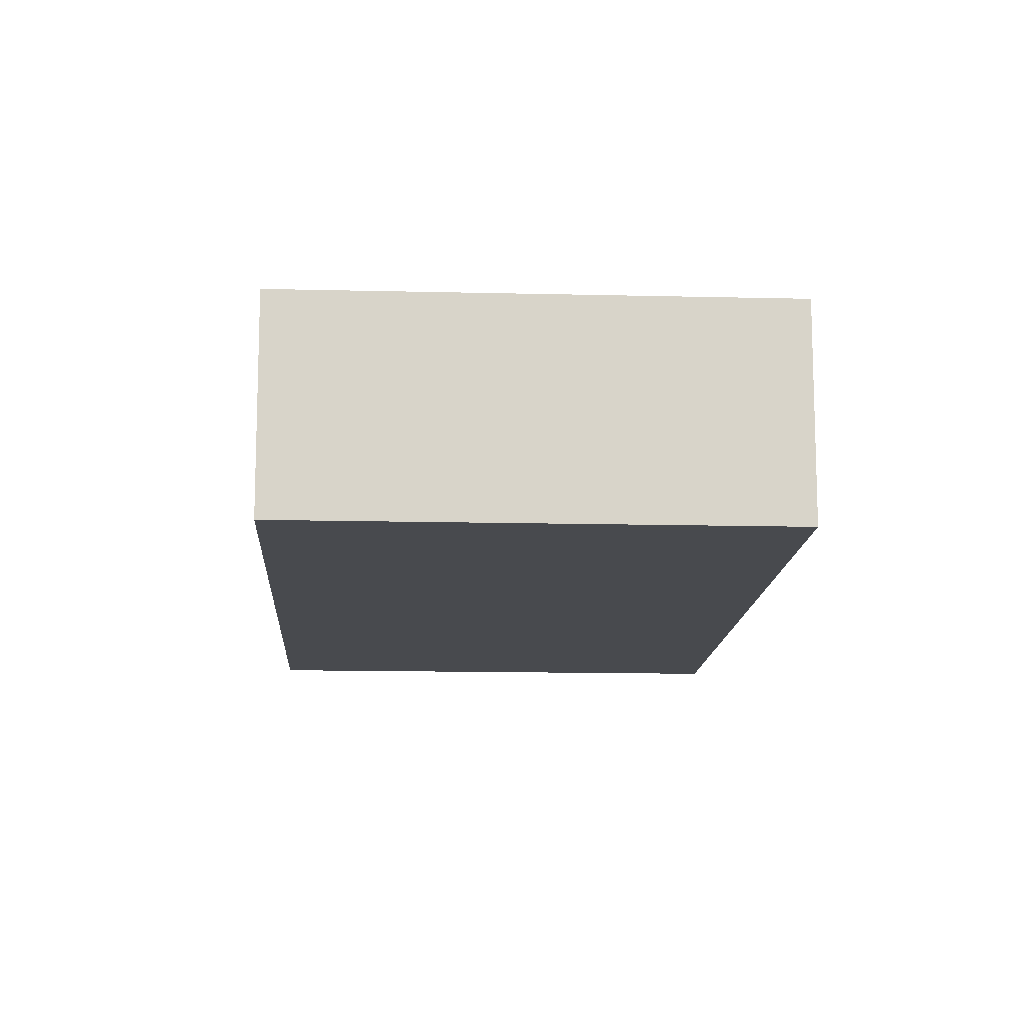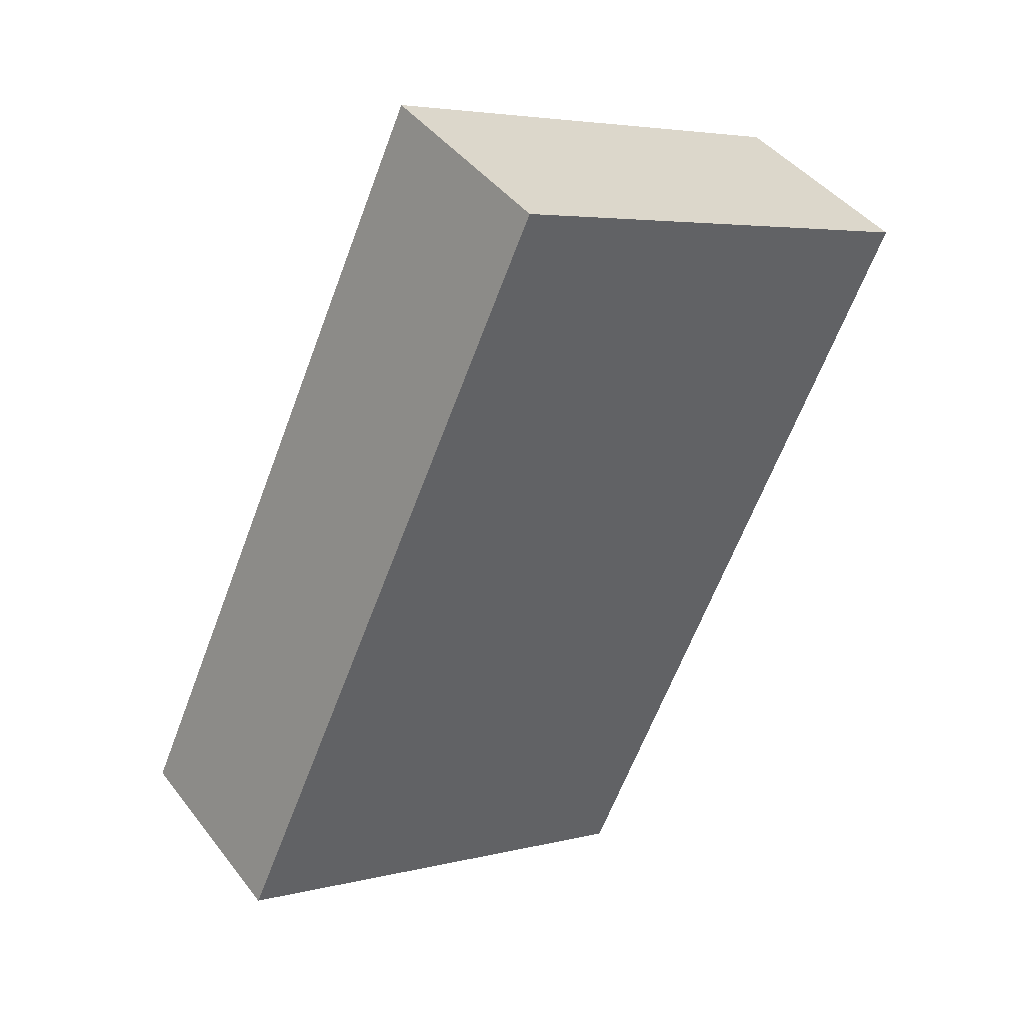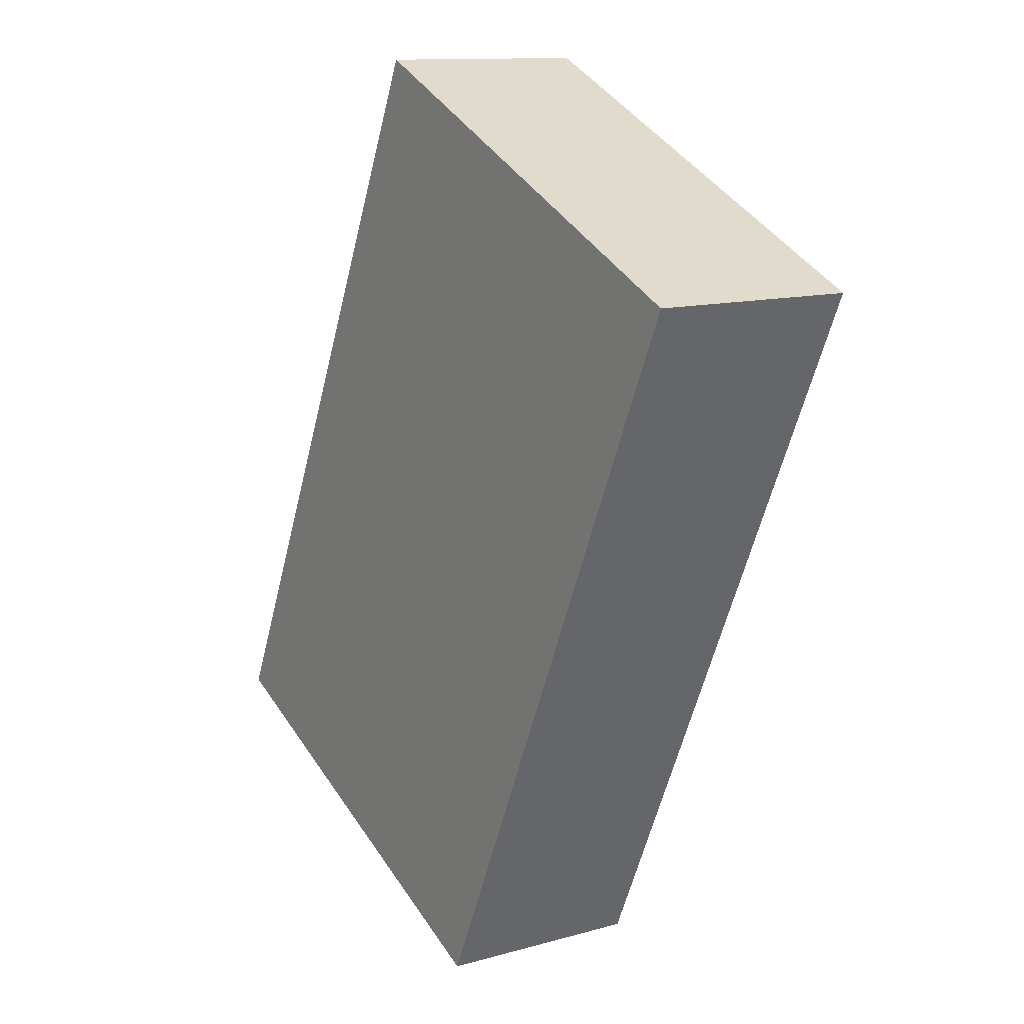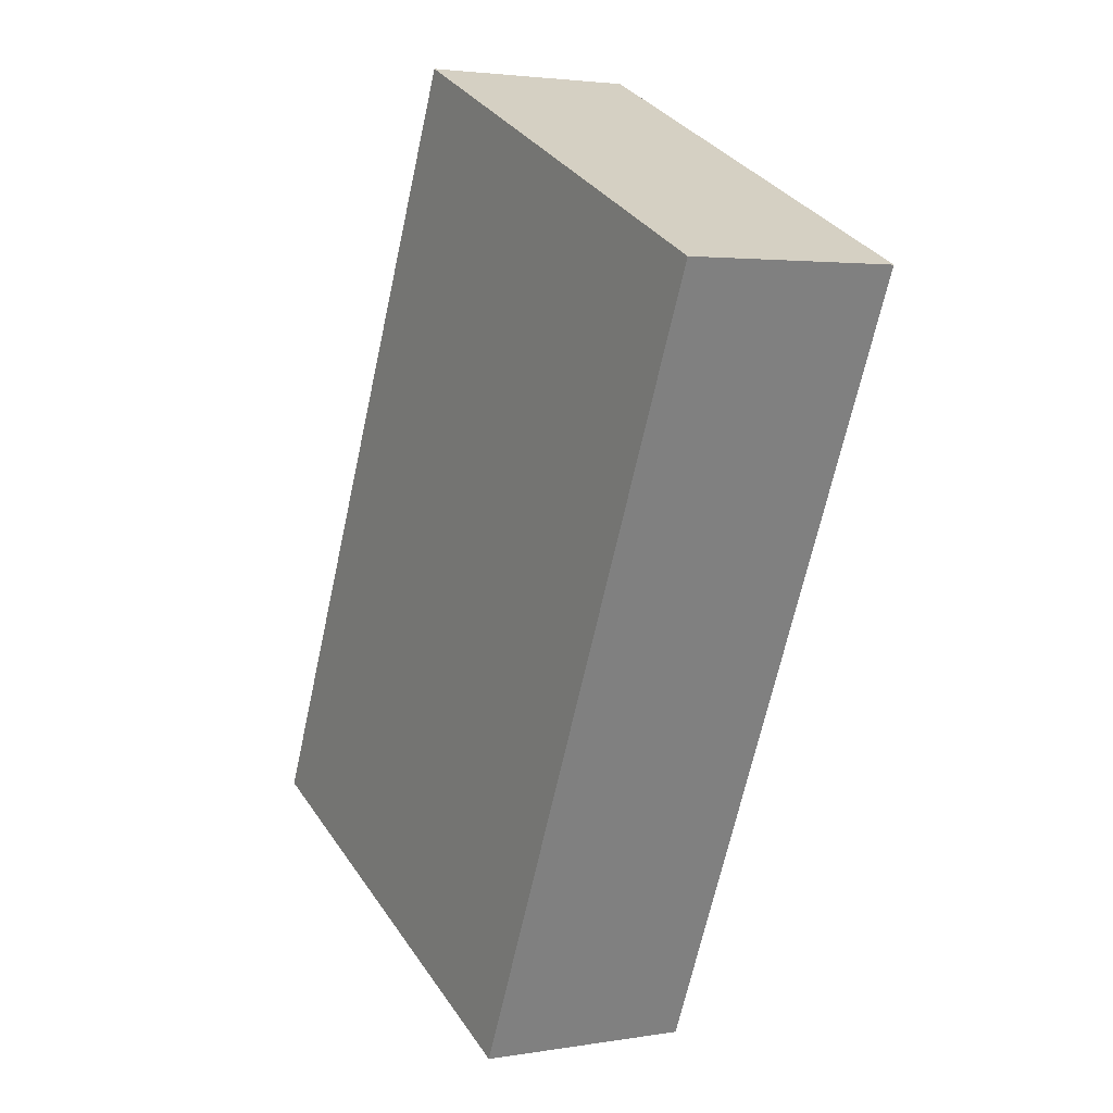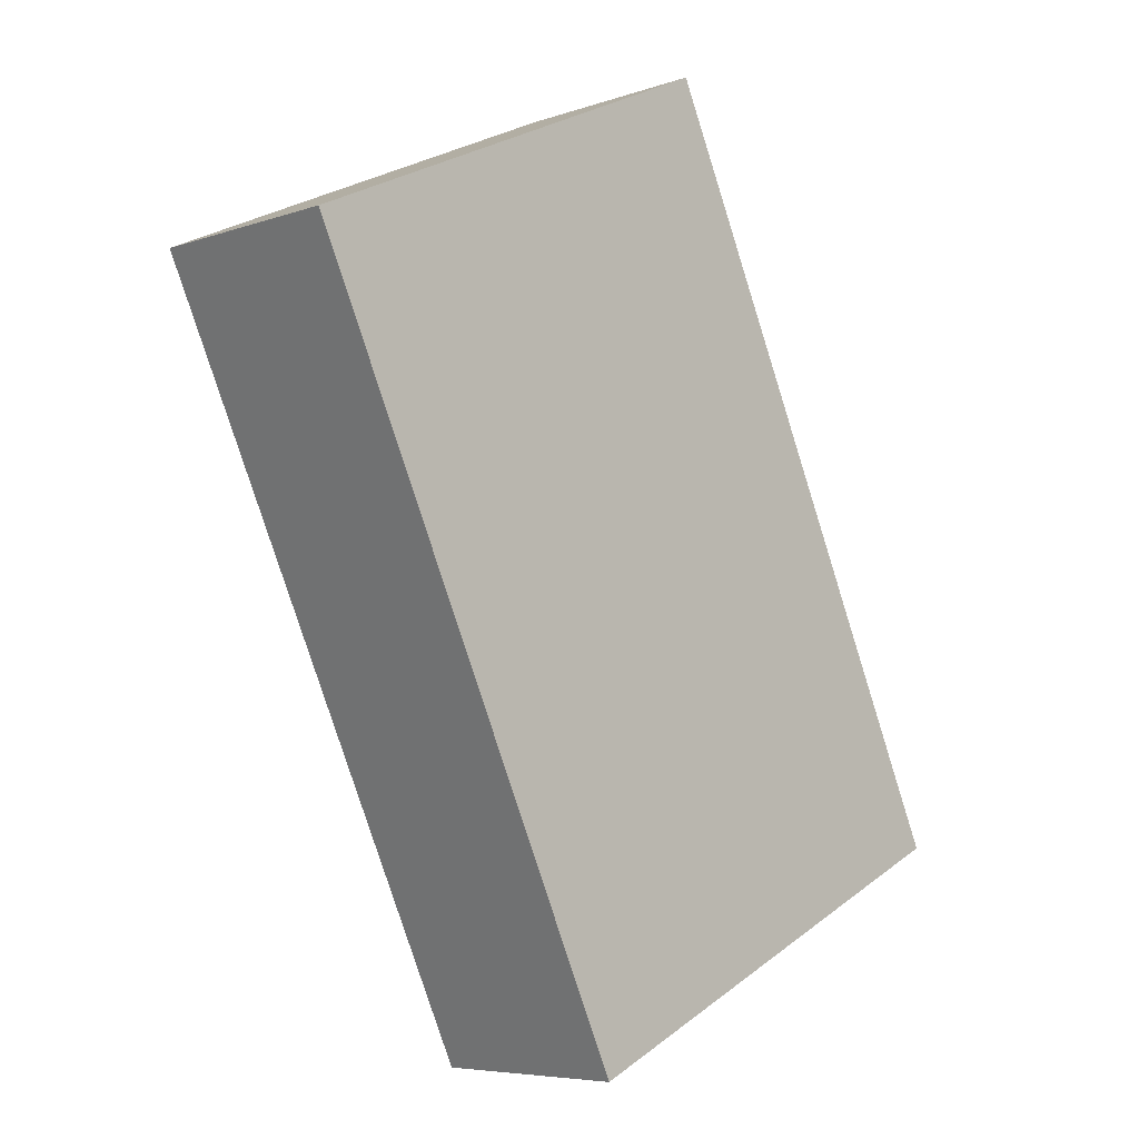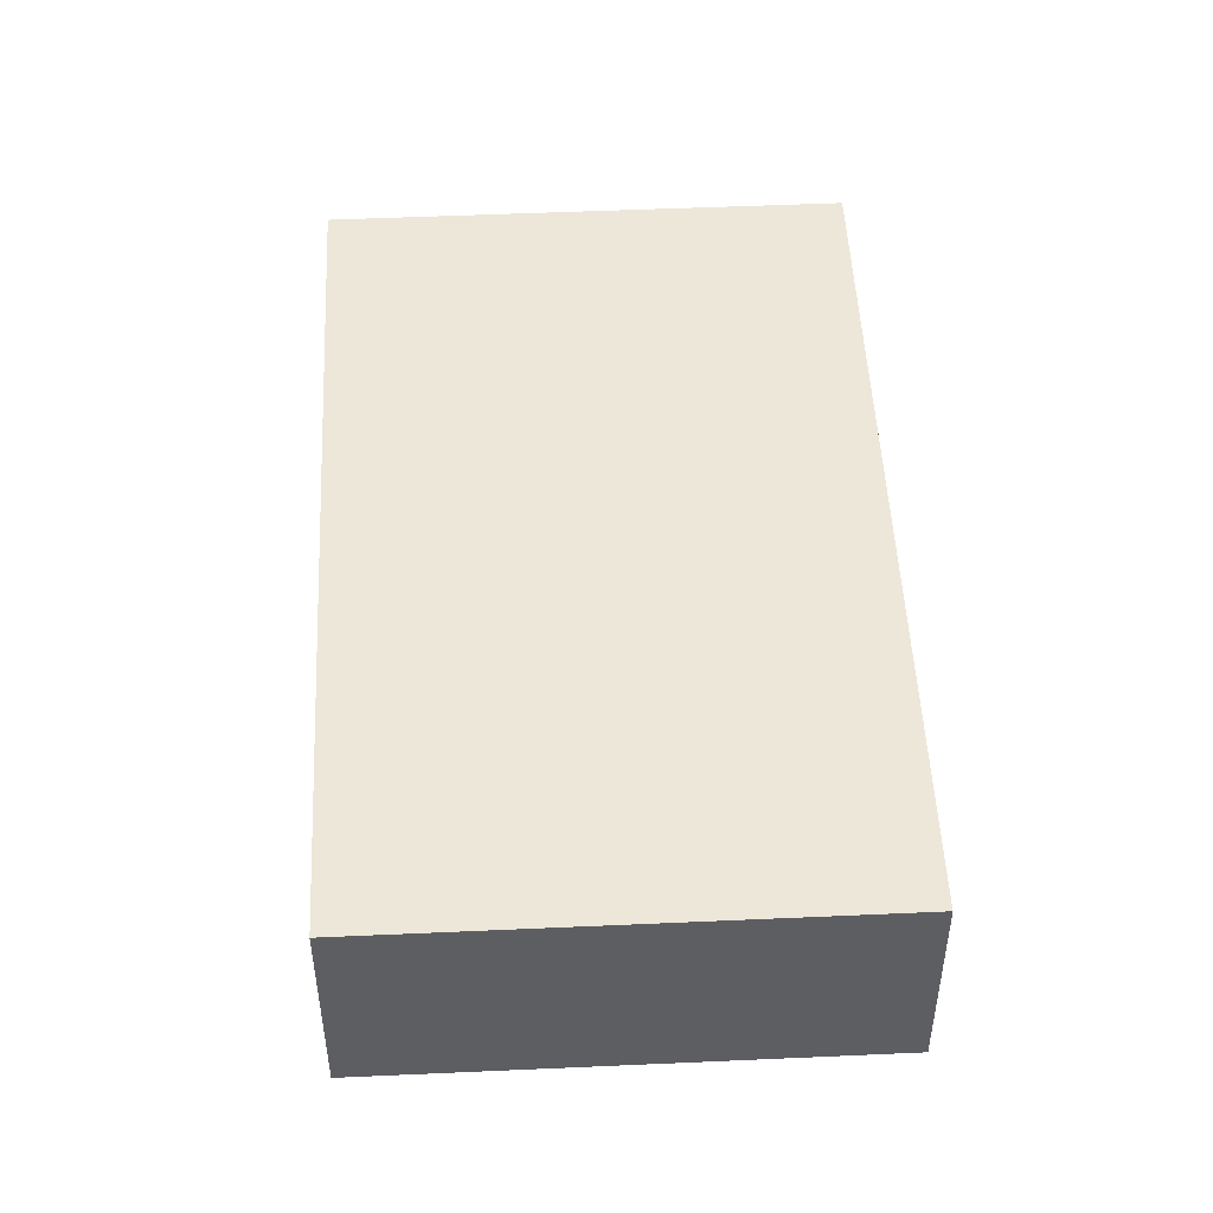
<metadata>
{"format":"obj","ext":"obj","renderer":"f3d","projection":"perspective","resolution":1024,"background":"white","views":[{"elev":-13.2,"azim":-158.4,"up":"+Y"},{"elev":43.3,"azim":-34.6,"up":"+Z"},{"elev":12.2,"azim":56.5,"up":"+Z"},{"elev":3.0,"azim":59.9,"up":"+Z"},{"elev":-6.3,"azim":135.6,"up":"+Z"},{"elev":50.1,"azim":-158.0,"up":"+Y"}]}
</metadata>
<code>
v  1.293 0.799 2.797
v  1.7 0.799 -0.786
v  0 0.799 4.892e-17
v  2.993 0.799 2.012
v  1.7 4.813e-17 -0.786
v  0 0 0
v  1.293 -1.713e-16 2.797
v  2.993 -1.232e-16 2.012
g defaultobject
f 1 2 3
f 2 1 4
f 5 3 2
f 3 5 6
f 6 1 3
f 1 6 7
f 7 4 1
f 4 7 8
f 8 2 4
f 2 8 5
f 8 6 5
f 6 8 7

</code>
